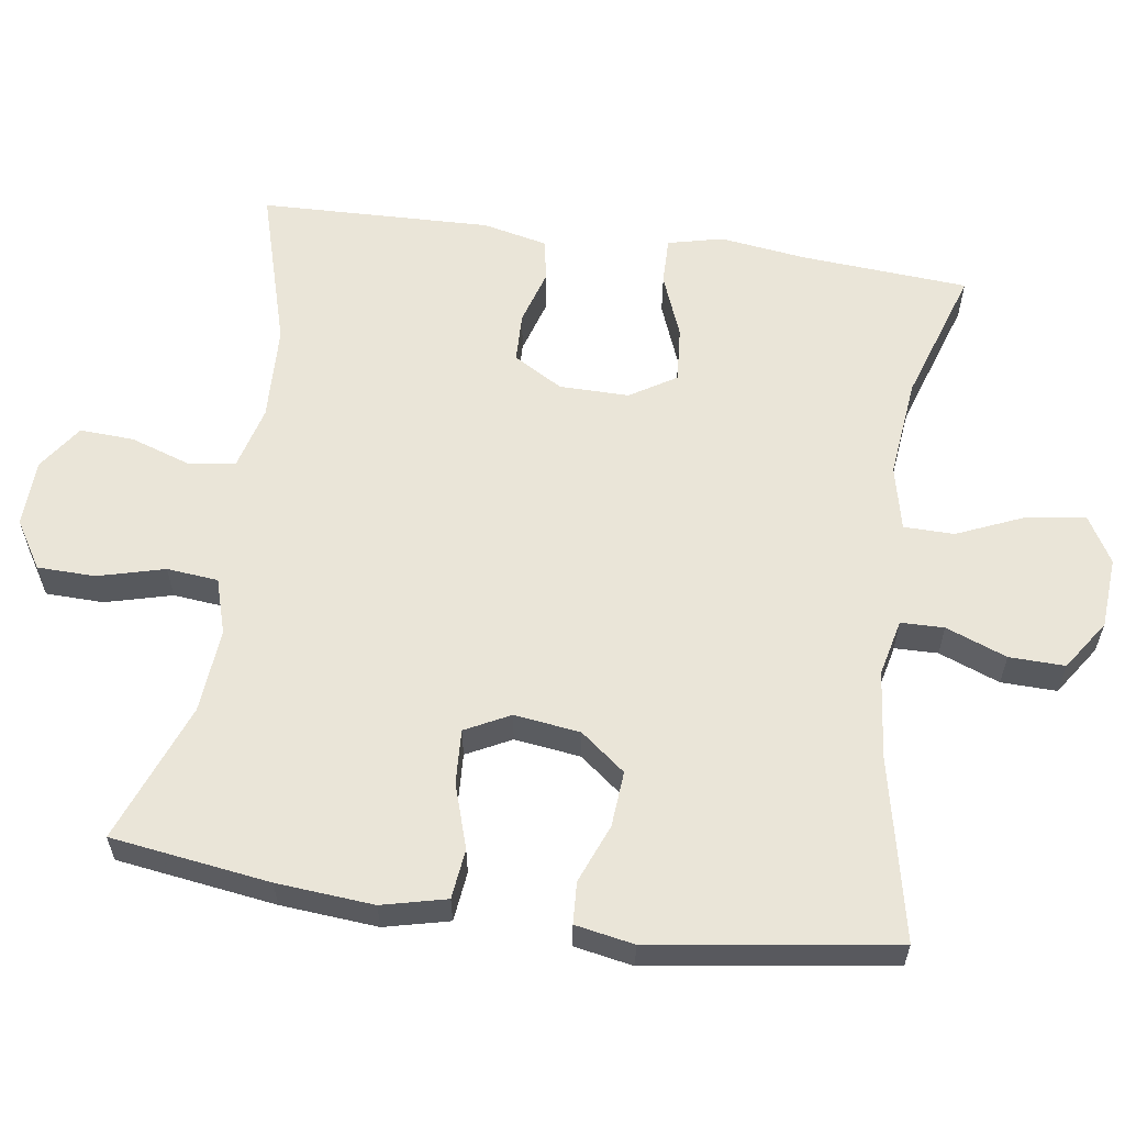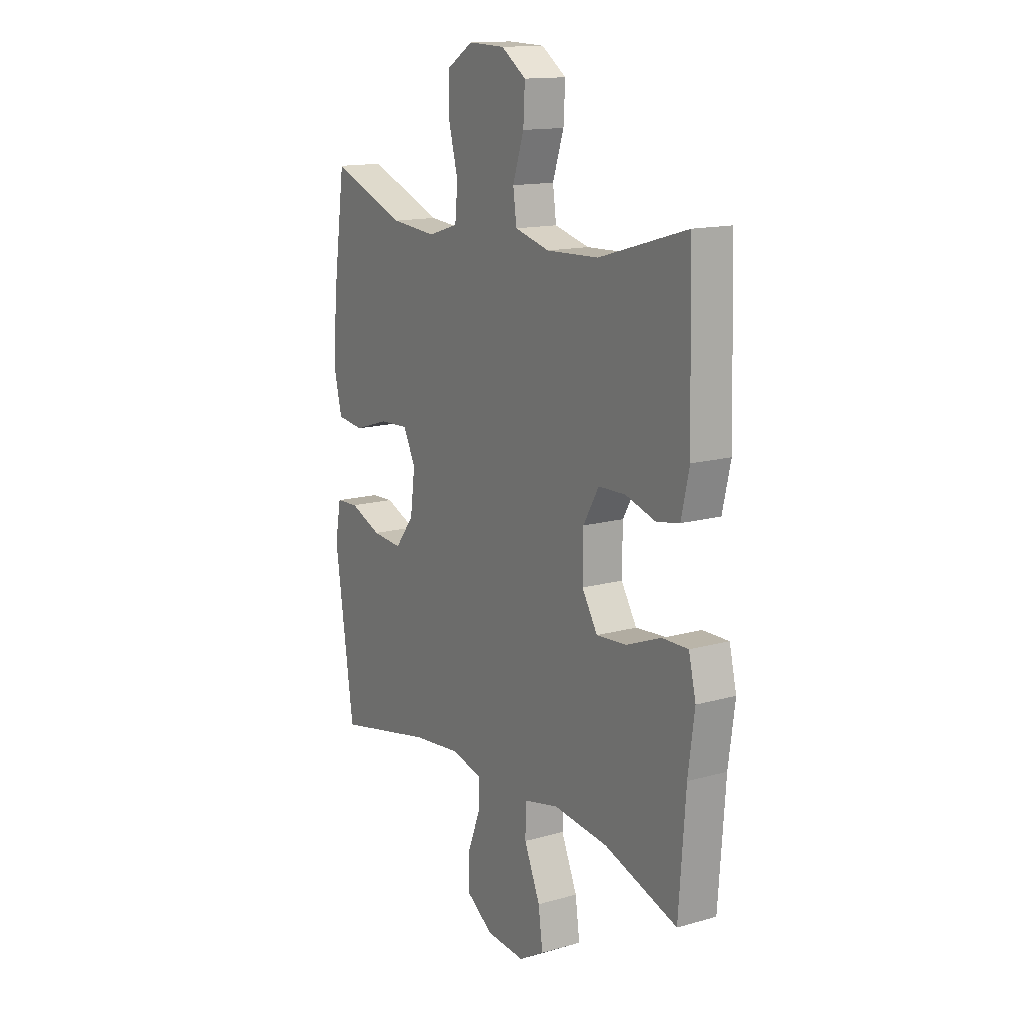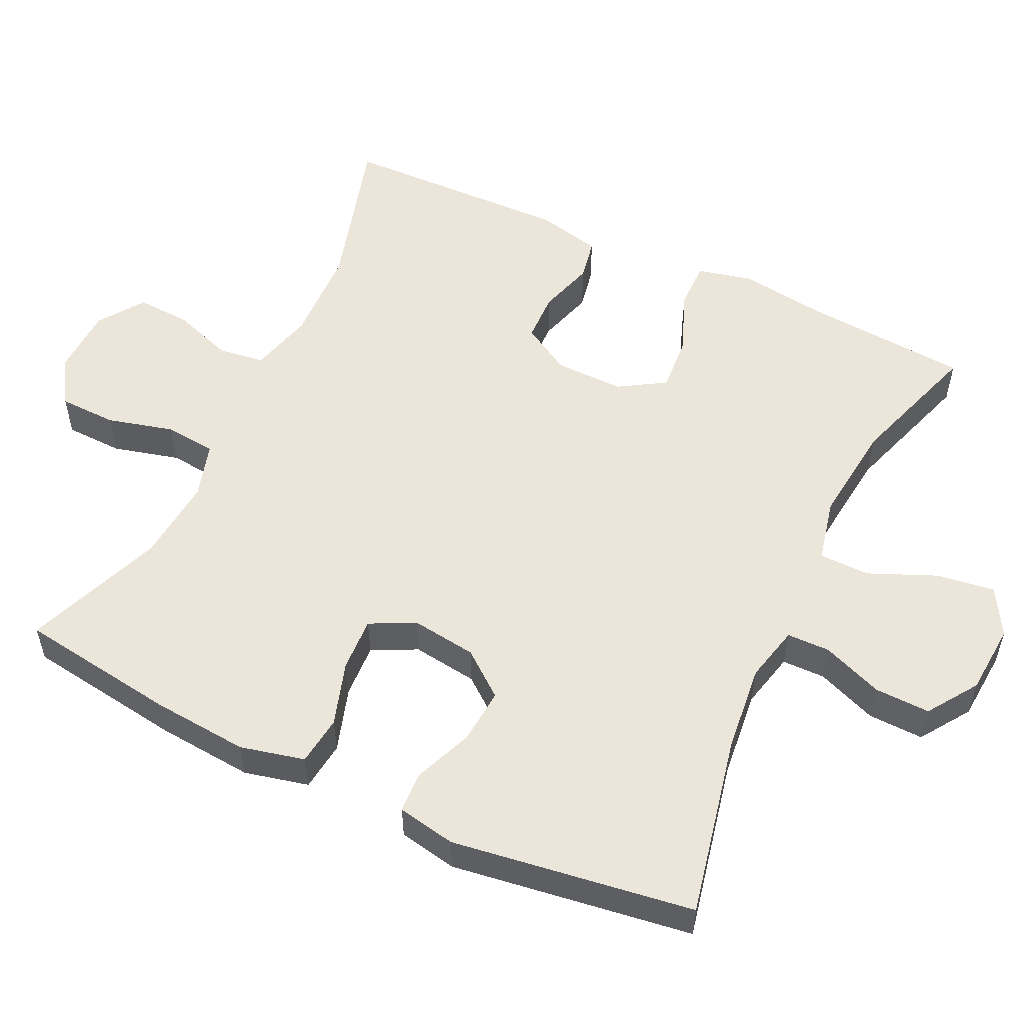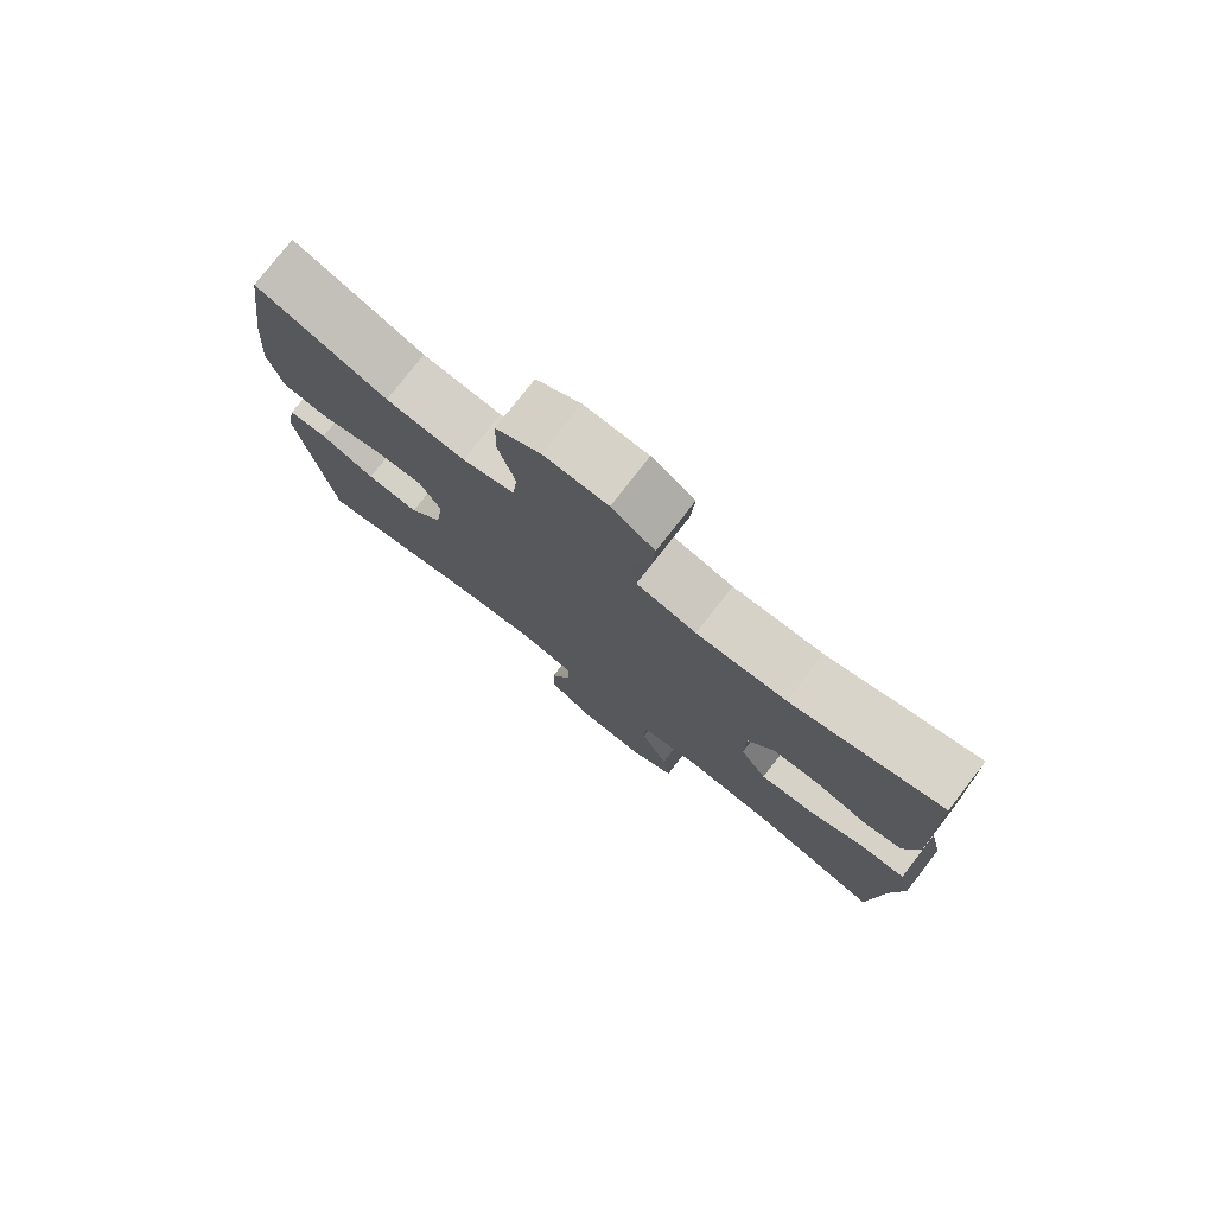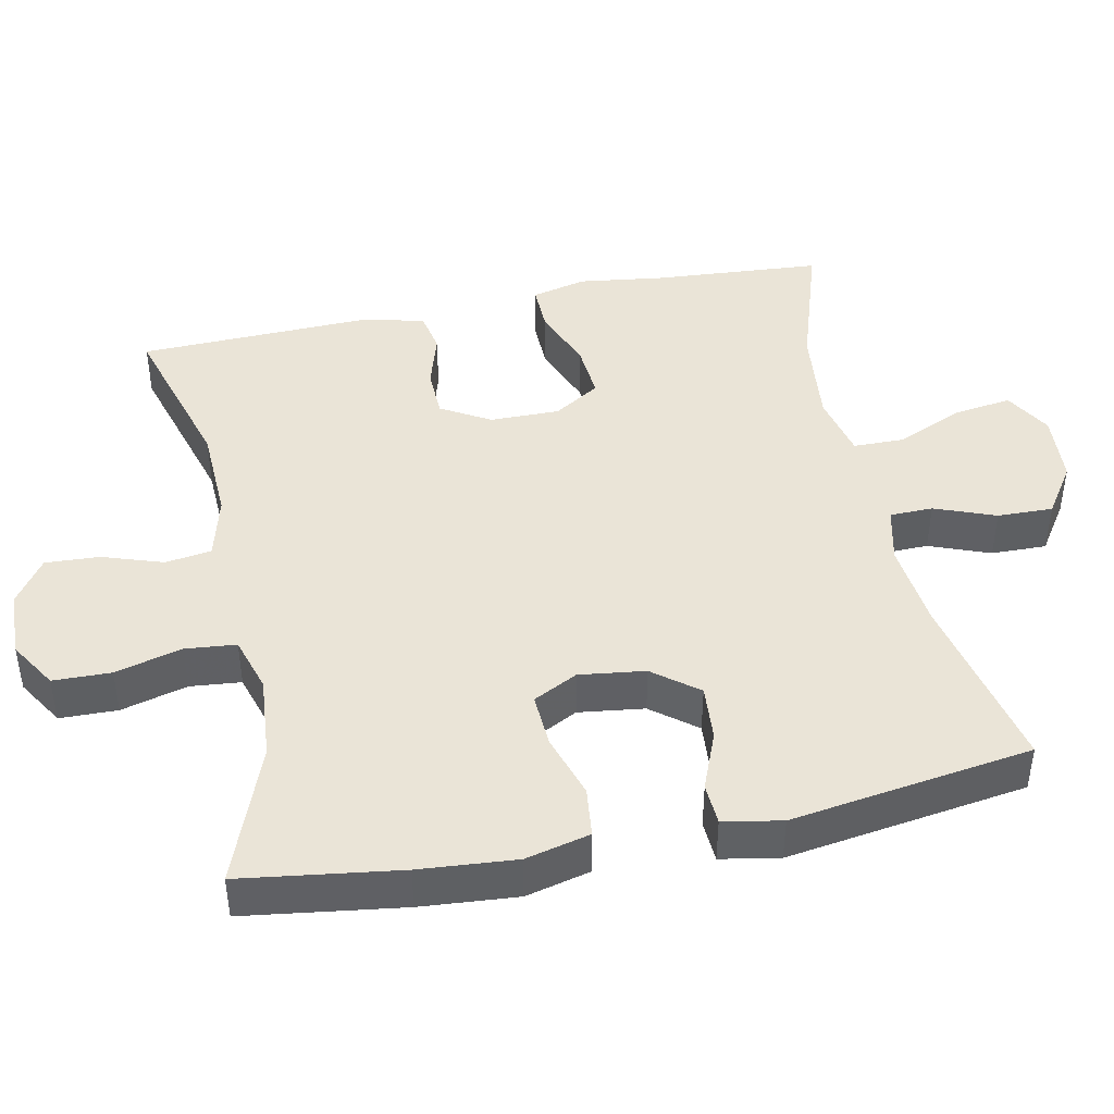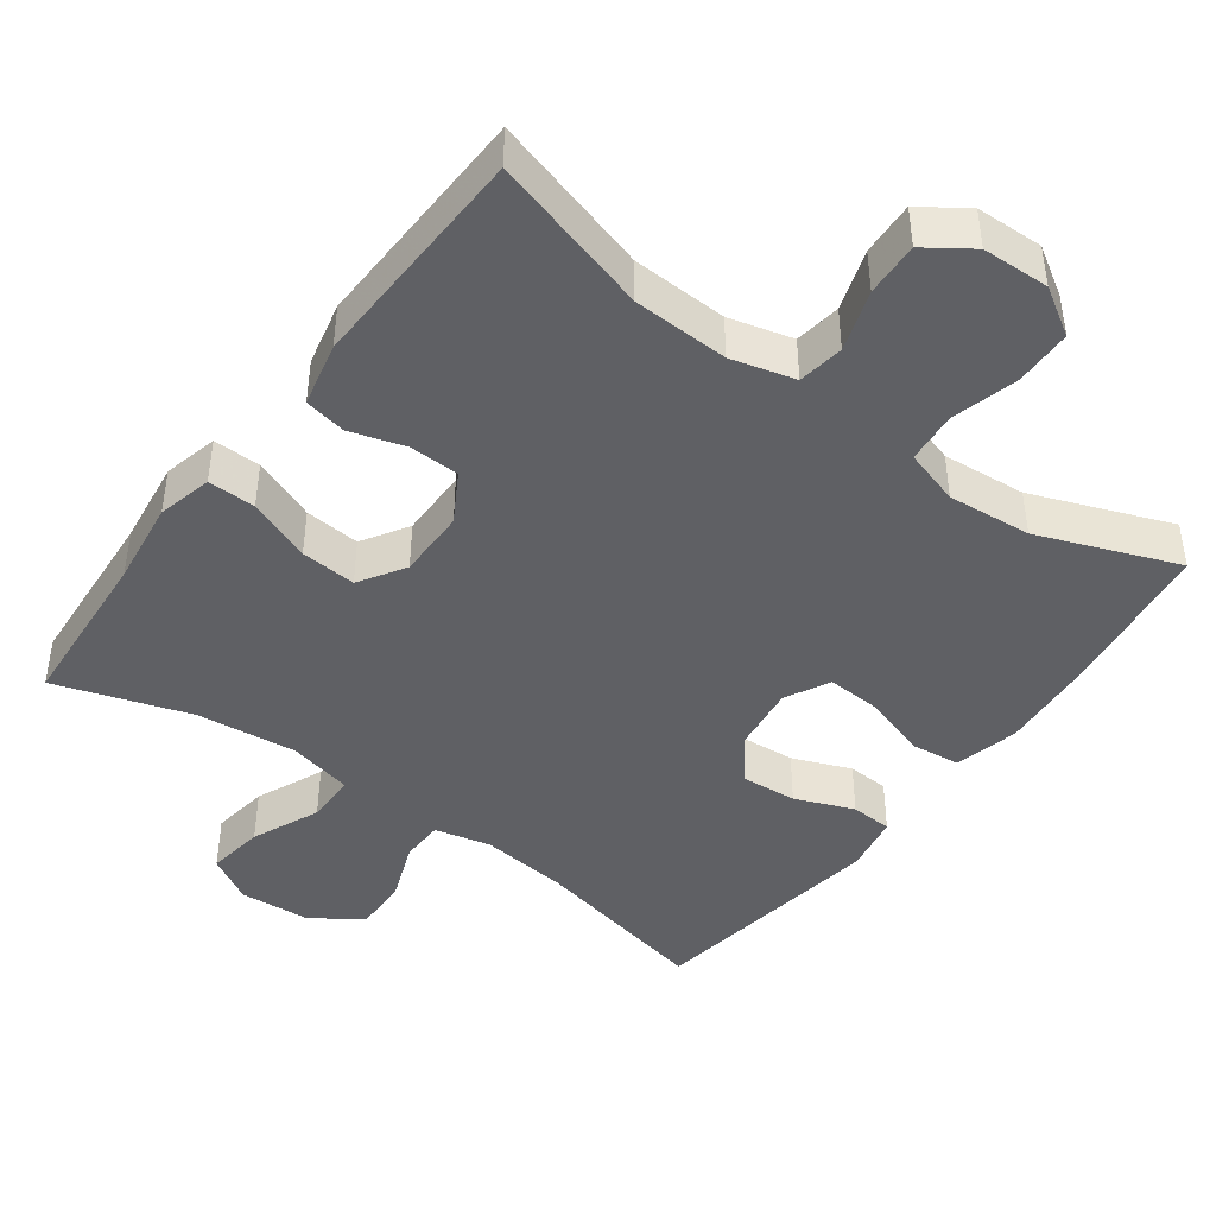
<metadata>
{"format":"obj","ext":"obj","renderer":"f3d","projection":"perspective","resolution":1024,"background":"white","views":[{"elev":59.6,"azim":98.2,"up":"+Y"},{"elev":14.4,"azim":-121.6,"up":"+Z"},{"elev":54.3,"azim":115.5,"up":"+Y"},{"elev":77.8,"azim":-142.1,"up":"+Z"},{"elev":43.7,"azim":78.2,"up":"+Y"},{"elev":-43.6,"azim":-36.5,"up":"+Y"}]}
</metadata>
<code>
v -0.5 0.07 -0.5
v -0.517 0.07 -0.271
v -0.533 0.07 -0.153
v -0.515 0.07 -0.078
v -0.45 0.07 -0.079
v -0.363 0.07 -0.113
v -0.287 0.07 -0.119
v -0.248 0.07 -0.056
v -0.249 0.07 0.039
v -0.288 0.07 0.106
v -0.356 0.07 0.108
v -0.432 0.07 0.085
v -0.489 0.07 0.096
v -0.509 0.07 0.184
v -0.5 0.07 0.5
v -0.28 0.07 0.436
v -0.149 0.07 0.431
v -0.062 0.07 0.454
v -0.053 0.07 0.517
v -0.081 0.07 0.6
v -0.085 0.07 0.674
v -0.023 0.07 0.717
v 0.069 0.07 0.72
v 0.134 0.07 0.68
v 0.136 0.07 0.601
v 0.112 0.07 0.51
v 0.119 0.07 0.44
v 0.195 0.07 0.417
v 0.31 0.07 0.427
v 0.5 0.07 0.5
v 0.531 0.07 0.283
v 0.542 0.07 0.151
v 0.521 0.07 0.063
v 0.453 0.07 0.055
v 0.365 0.07 0.083
v 0.291 0.07 0.087
v 0.26 0.07 0.026
v 0.272 0.07 -0.064
v 0.32 0.07 -0.125
v 0.396 0.07 -0.119
v 0.476 0.07 -0.087
v 0.533 0.07 -0.09
v 0.548 0.07 -0.17
v 0.5 0.07 -0.5
v 0.252 0.07 -0.447
v 0.132 0.07 -0.434
v 0.055 0.07 -0.452
v 0.054 0.07 -0.511
v 0.086 0.07 -0.594
v 0.088 0.07 -0.67
v 0.02 0.07 -0.716
v -0.077 0.07 -0.723
v -0.141 0.07 -0.686
v -0.13 0.07 -0.607
v -0.09 0.07 -0.514
v -0.091 0.07 -0.445
v -0.179 0.07 -0.425
v -0.316 0.07 -0.44
v -0.5 0 -0.5
v -0.517 0 -0.271
v -0.533 0 -0.153
v -0.515 0 -0.078
v -0.45 0 -0.079
v -0.363 0 -0.113
v -0.287 0 -0.119
v -0.248 0 -0.056
v -0.249 0 0.039
v -0.288 0 0.106
v -0.356 0 0.108
v -0.432 0 0.085
v -0.489 0 0.096
v -0.509 0 0.184
v -0.5 0 0.5
v -0.28 0 0.436
v -0.149 0 0.431
v -0.062 0 0.454
v -0.053 0 0.517
v -0.081 0 0.6
v -0.085 0 0.674
v -0.023 0 0.717
v 0.069 0 0.72
v 0.134 0 0.68
v 0.136 0 0.601
v 0.112 0 0.51
v 0.119 0 0.44
v 0.195 0 0.417
v 0.31 0 0.427
v 0.5 0 0.5
v 0.531 0 0.283
v 0.542 0 0.151
v 0.521 0 0.063
v 0.453 0 0.055
v 0.365 0 0.083
v 0.291 0 0.087
v 0.26 0 0.026
v 0.272 0 -0.064
v 0.32 0 -0.125
v 0.396 0 -0.119
v 0.476 0 -0.087
v 0.533 0 -0.09
v 0.548 0 -0.17
v 0.5 0 -0.5
v 0.252 0 -0.447
v 0.132 0 -0.434
v 0.055 0 -0.452
v 0.054 0 -0.511
v 0.086 0 -0.594
v 0.088 0 -0.67
v 0.02 0 -0.716
v -0.077 0 -0.723
v -0.141 0 -0.686
v -0.13 0 -0.607
v -0.09 0 -0.514
v -0.091 0 -0.445
v -0.179 0 -0.425
v -0.316 0 -0.44
f 53 54 55
f 52 53 55
f 51 52 55
f 50 51 55
f 49 50 55
f 48 49 55
f 47 48 55 56
f 46 47 56 57
f 43 44 45
f 42 43 45
f 41 42 45
f 40 41 45
f 39 40 45 46
f 38 39 46 57
f 33 34 35
f 32 33 35
f 31 32 35
f 30 31 35
f 29 30 35
f 28 29 35 36
f 27 28 36 37
f 24 25 26
f 23 24 26
f 22 23 26
f 21 22 26
f 20 21 26
f 19 20 26
f 18 19 26 27
f 38 57 58
f 37 38 58
f 27 37 58
f 18 27 58
f 17 18 58
f 14 15 16
f 13 14 16
f 12 13 16
f 11 12 16
f 4 5 6
f 3 4 6
f 2 3 6
f 2 6 7
f 1 2 7
f 58 1 7 8
f 10 11 16 17
f 9 10 17
f 8 9 17
f 8 17 58
f 113 112 111
f 113 111 110
f 113 110 109
f 113 109 108
f 113 108 107
f 113 107 106
f 114 113 106 105
f 115 114 105 104
f 103 102 101
f 103 101 100
f 103 100 99
f 103 99 98
f 104 103 98 97
f 115 104 97 96
f 93 92 91
f 93 91 90
f 93 90 89
f 93 89 88
f 93 88 87
f 94 93 87 86
f 95 94 86 85
f 84 83 82
f 84 82 81
f 84 81 80
f 84 80 79
f 84 79 78
f 84 78 77
f 85 84 77 76
f 116 115 96
f 116 96 95
f 116 95 85
f 116 85 76
f 116 76 75
f 74 73 72
f 74 72 71
f 74 71 70
f 74 70 69
f 64 63 62
f 64 62 61
f 64 61 60
f 65 64 60
f 65 60 59
f 66 65 59 116
f 75 74 69 68
f 75 68 67
f 75 67 66
f 116 75 66
f 1 59 60 2
f 2 60 61 3
f 3 61 62 4
f 4 62 63 5
f 5 63 64 6
f 6 64 65 7
f 7 65 66 8
f 8 66 67 9
f 9 67 68 10
f 10 68 69 11
f 11 69 70 12
f 12 70 71 13
f 13 71 72 14
f 14 72 73 15
f 15 73 74 16
f 16 74 75 17
f 17 75 76 18
f 18 76 77 19
f 19 77 78 20
f 20 78 79 21
f 21 79 80 22
f 22 80 81 23
f 23 81 82 24
f 24 82 83 25
f 25 83 84 26
f 26 84 85 27
f 27 85 86 28
f 28 86 87 29
f 29 87 88 30
f 30 88 89 31
f 31 89 90 32
f 32 90 91 33
f 33 91 92 34
f 34 92 93 35
f 35 93 94 36
f 36 94 95 37
f 37 95 96 38
f 38 96 97 39
f 39 97 98 40
f 40 98 99 41
f 41 99 100 42
f 42 100 101 43
f 43 101 102 44
f 44 102 103 45
f 45 103 104 46
f 46 104 105 47
f 47 105 106 48
f 48 106 107 49
f 49 107 108 50
f 50 108 109 51
f 51 109 110 52
f 52 110 111 53
f 53 111 112 54
f 54 112 113 55
f 55 113 114 56
f 56 114 115 57
f 57 115 116 58
f 58 116 59 1

</code>
